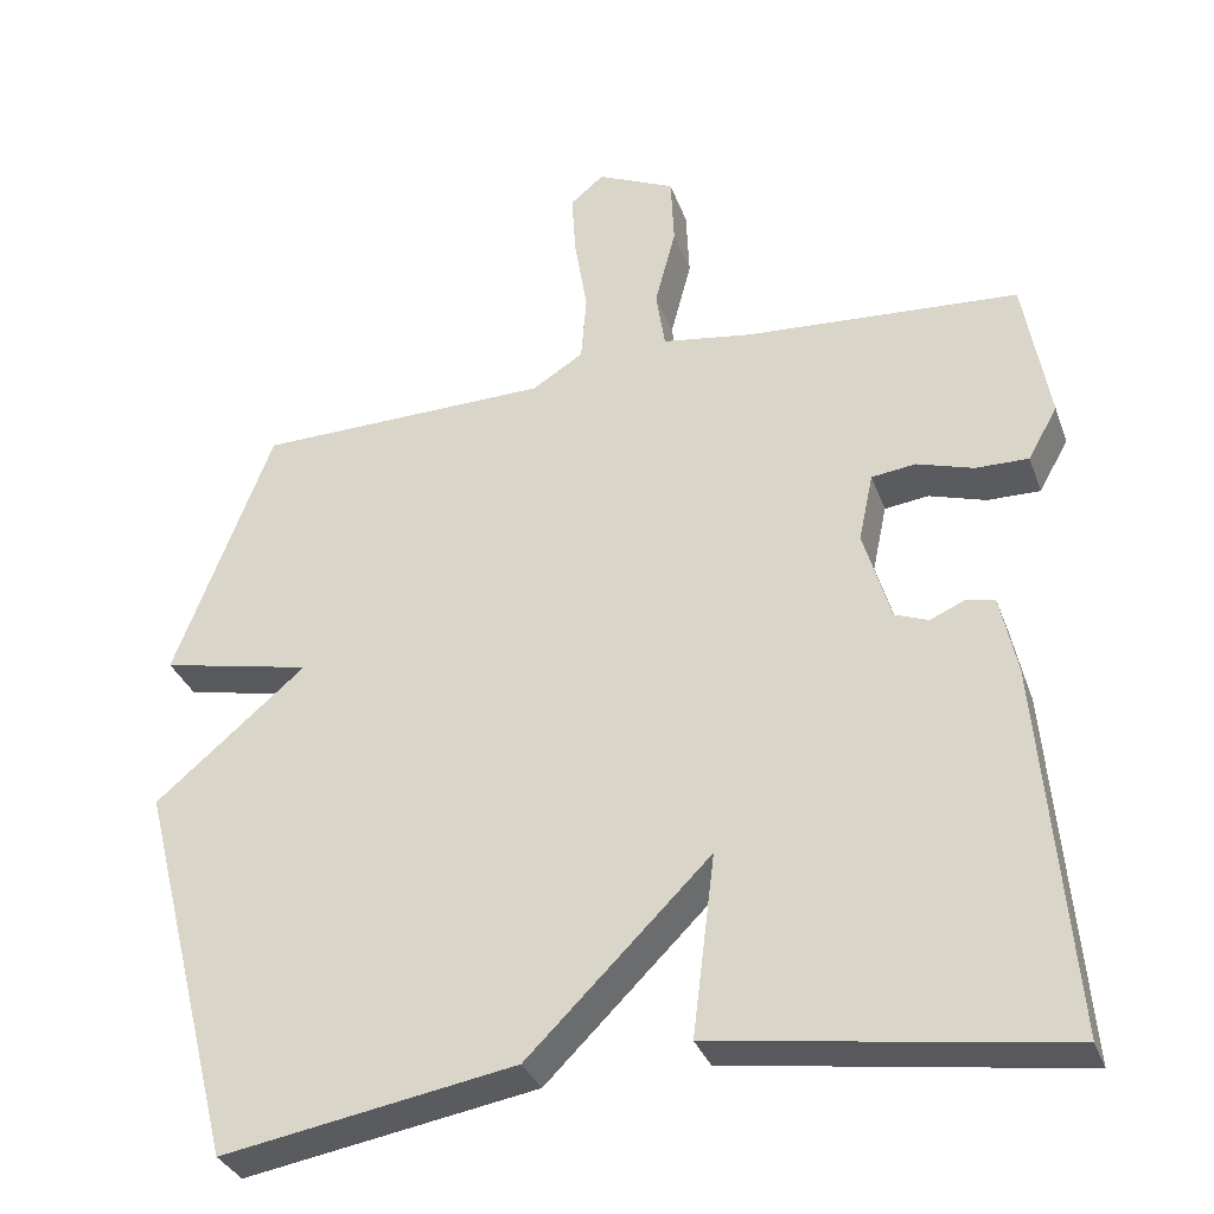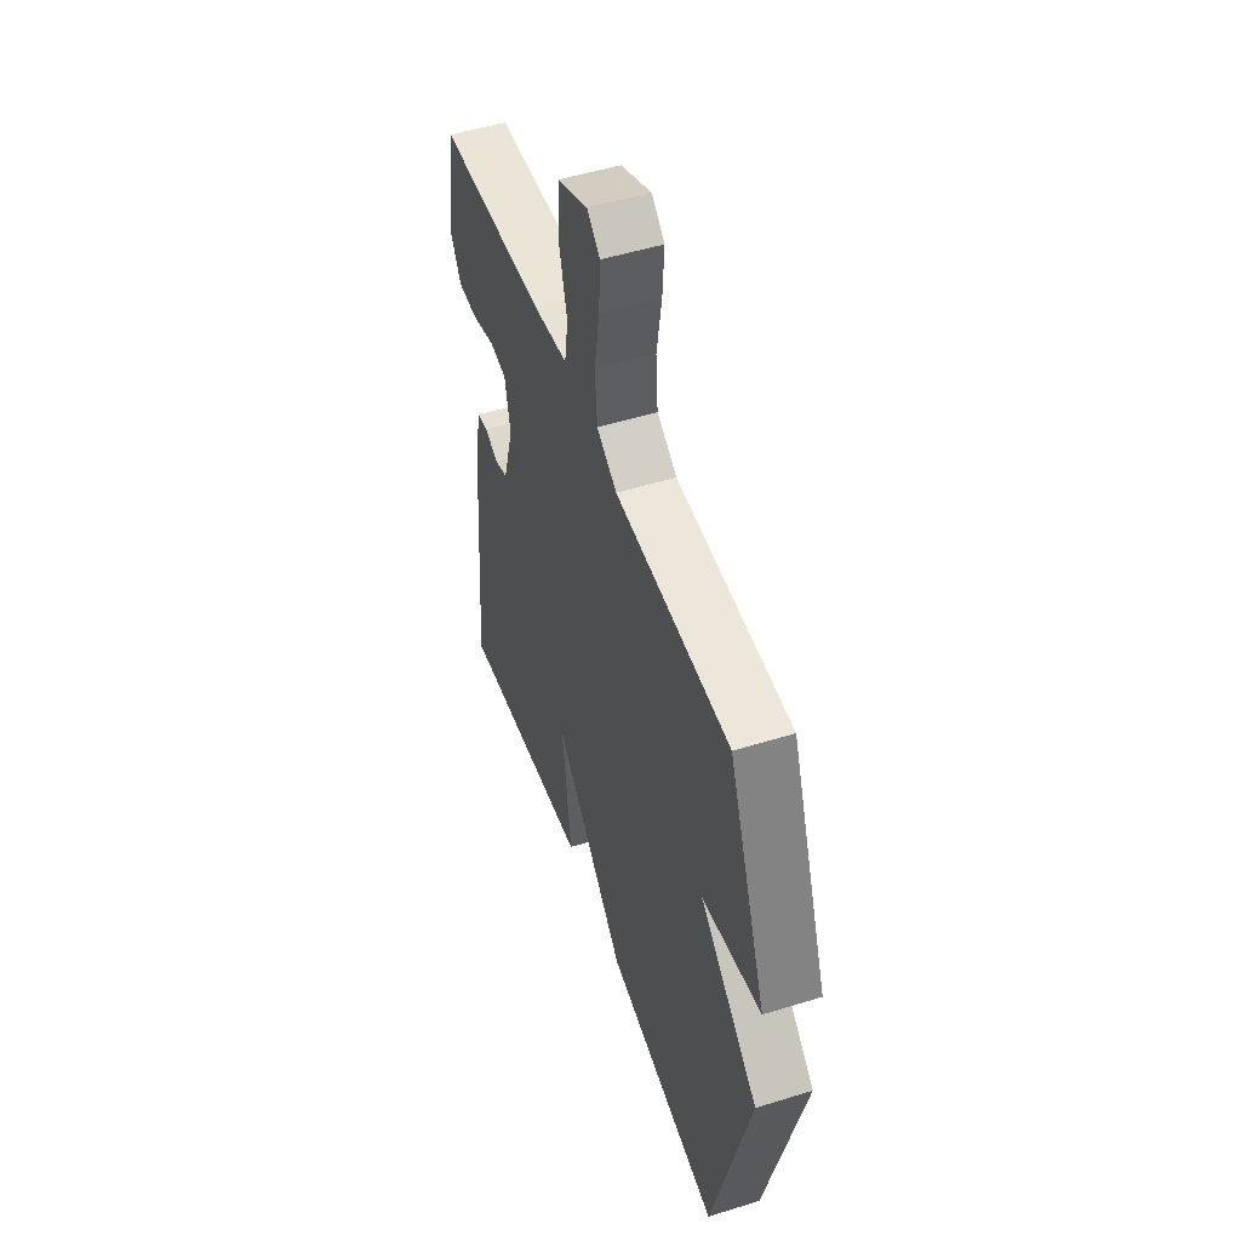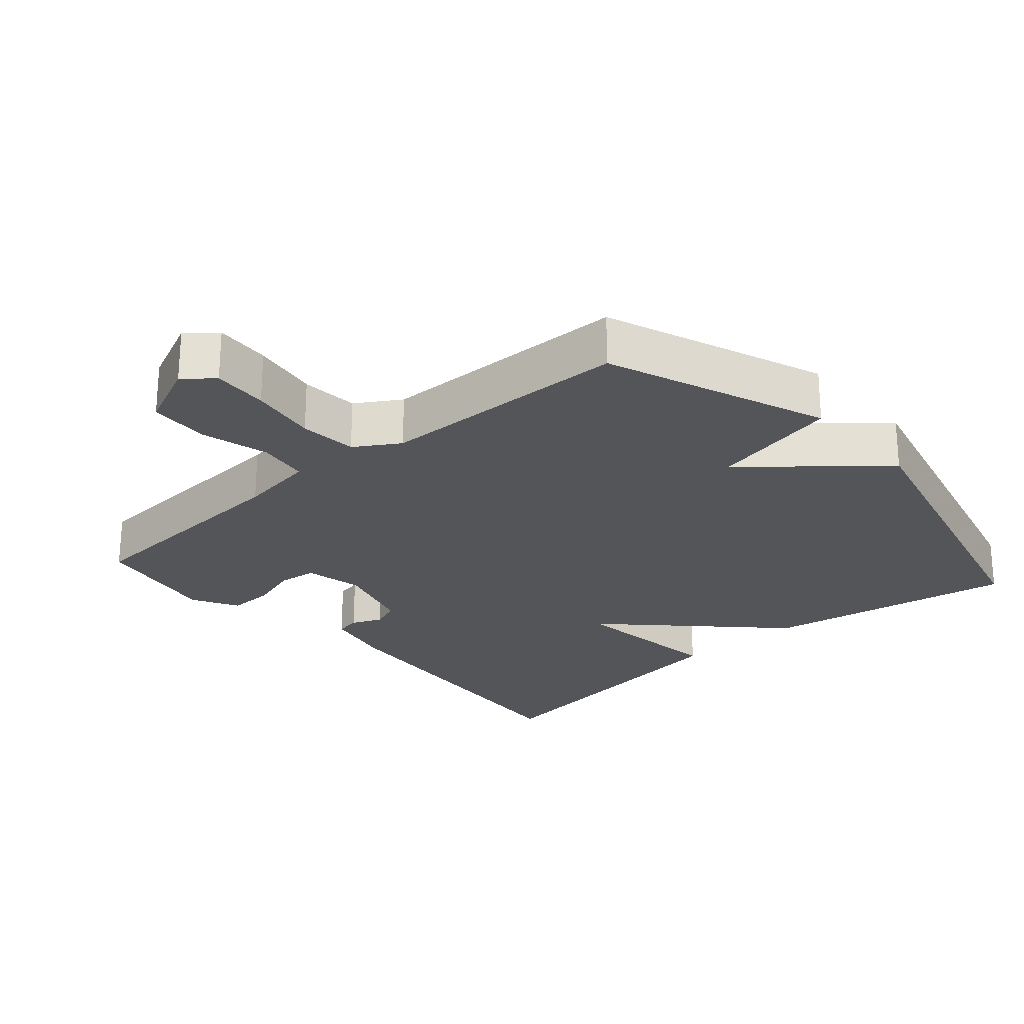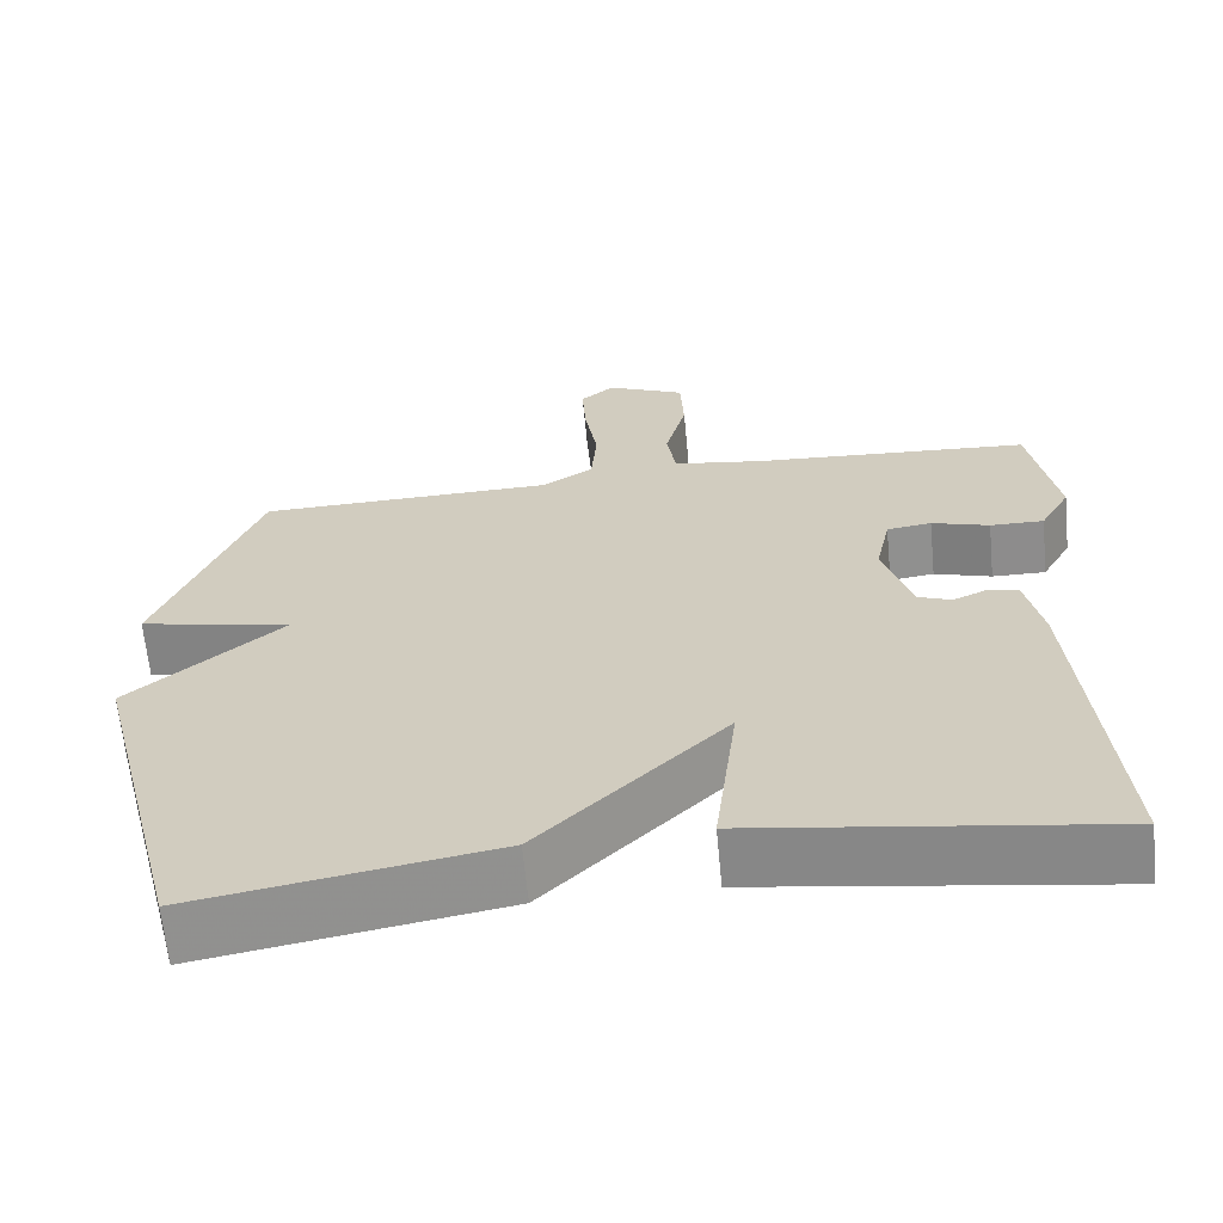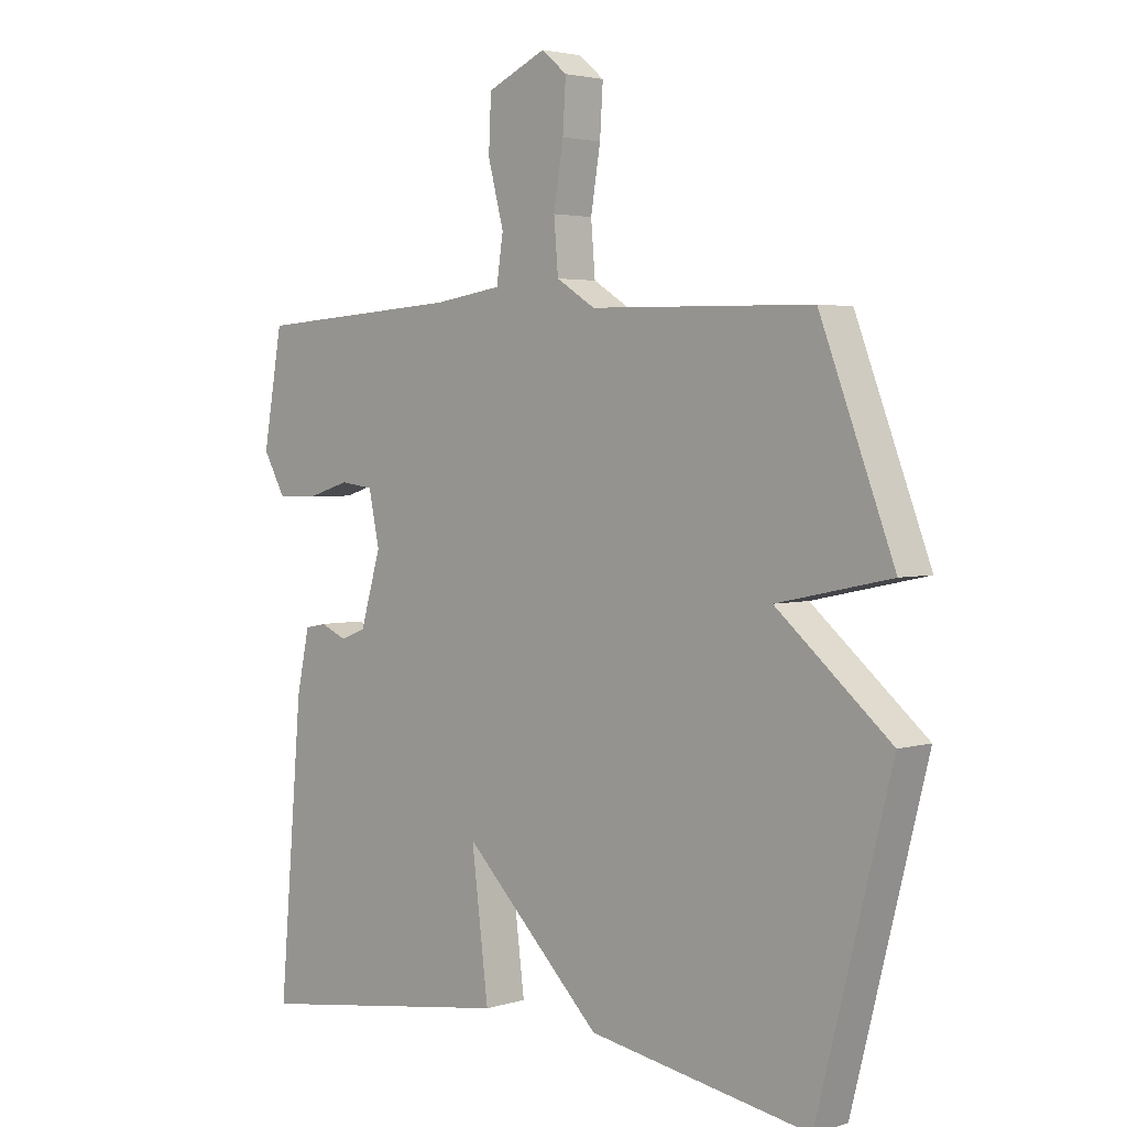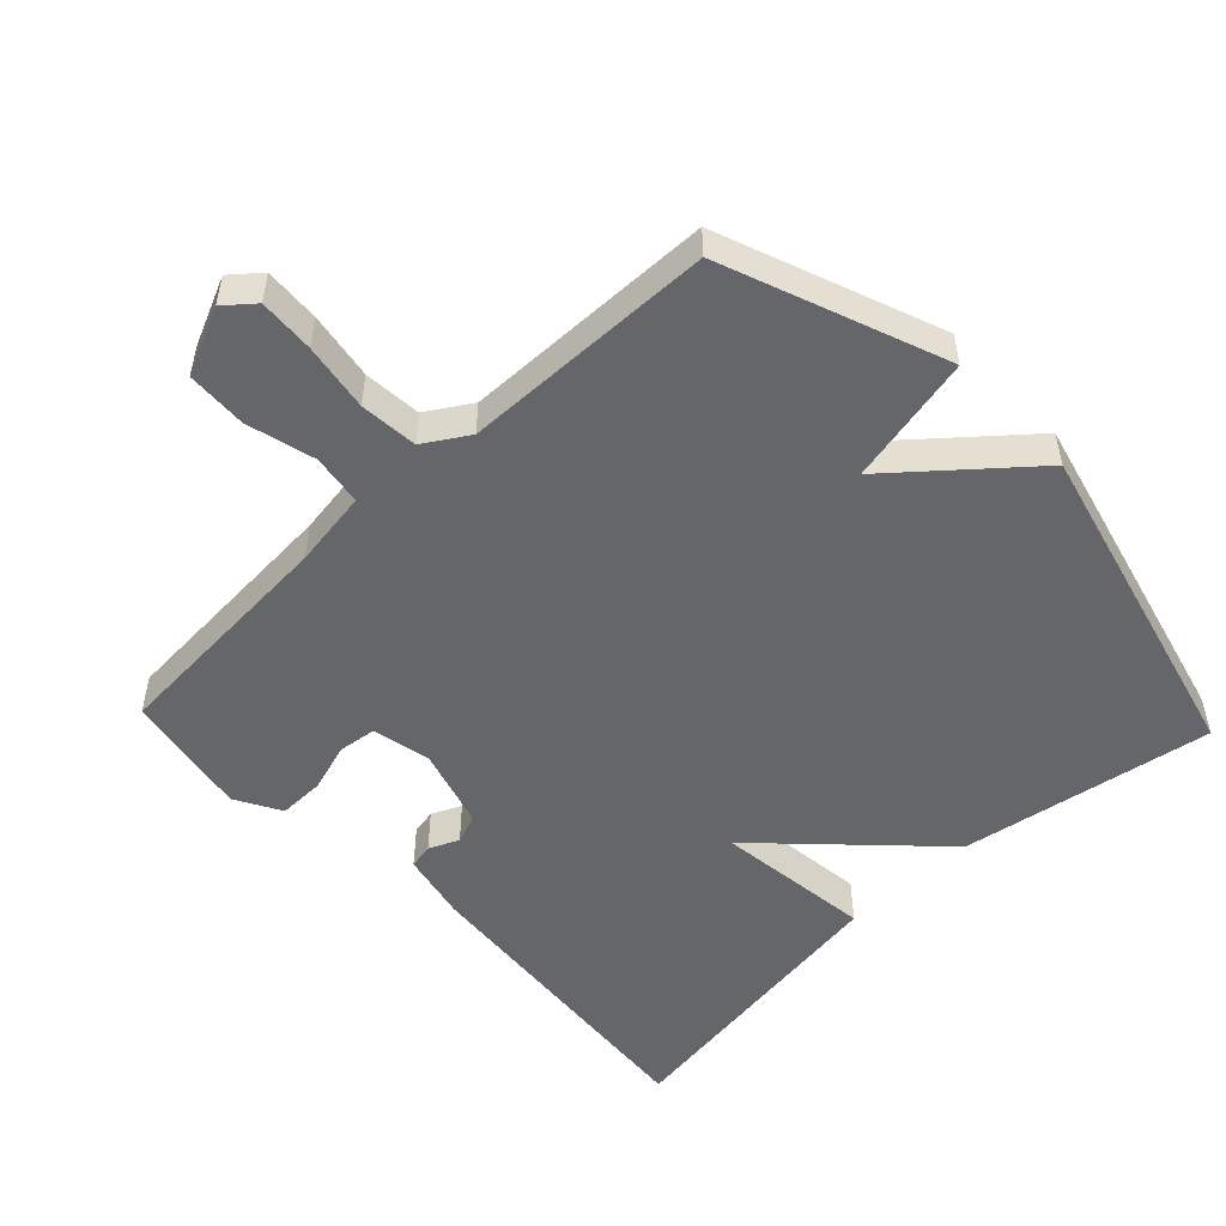
<metadata>
{"format":"obj","ext":"obj","renderer":"f3d","projection":"perspective","resolution":1024,"background":"white","views":[{"elev":-33.0,"azim":-161.7,"up":"+Z"},{"elev":50.5,"azim":71.2,"up":"+Z"},{"elev":-24.7,"azim":41.3,"up":"+Y"},{"elev":-64.5,"azim":-174.5,"up":"+Z"},{"elev":3.2,"azim":44.3,"up":"+Z"},{"elev":-51.9,"azim":43.5,"up":"+Y"}]}
</metadata>
<code>
v -0.5 0.07 0.5
v -0.157 0.07 0.523
v -0.045 0.07 0.54
v -0.034 0.07 0.614
v -0.06 0.07 0.713
v -0.056 0.07 0.801
v 0.041 0.07 0.845
v 0.083 0.07 0.81
v 0.078 0.07 0.729
v 0.062 0.07 0.631
v 0.069 0.07 0.547
v 0.133 0.07 0.507
v 0.5 0.07 0.5
v 0.622 0.07 0.18
v 0.434 0.07 0.14
v 0.622 0.07 -0.02
v 0.5 0.07 -0.5
v 0.134 0.07 -0.437
v -0.094 0.07 -0.21
v -0.066 0.07 -0.437
v -0.5 0.07 -0.5
v -0.461 0.07 -0.037
v -0.44 0.07 0.062
v -0.404 0.07 0.069
v -0.361 0.07 0.05
v -0.319 0.07 0.066
v -0.285 0.07 0.182
v -0.303 0.07 0.267
v -0.358 0.07 0.274
v -0.429 0.07 0.252
v -0.495 0.07 0.251
v -0.532 0.07 0.317
v -0.5 0 0.5
v -0.157 0 0.523
v -0.045 0 0.54
v -0.034 0 0.614
v -0.06 0 0.713
v -0.056 0 0.801
v 0.041 0 0.845
v 0.083 0 0.81
v 0.078 0 0.729
v 0.062 0 0.631
v 0.069 0 0.547
v 0.133 0 0.507
v 0.5 0 0.5
v 0.622 0 0.18
v 0.434 0 0.14
v 0.622 0 -0.02
v 0.5 0 -0.5
v 0.134 0 -0.437
v -0.094 0 -0.21
v -0.066 0 -0.437
v -0.5 0 -0.5
v -0.461 0 -0.037
v -0.44 0 0.062
v -0.404 0 0.069
v -0.361 0 0.05
v -0.319 0 0.066
v -0.285 0 0.182
v -0.303 0 0.267
v -0.358 0 0.274
v -0.429 0 0.252
v -0.495 0 0.251
v -0.532 0 0.317
f 32 1 2
f 31 32 2
f 30 31 2
f 29 30 2
f 28 29 2 3
f 27 28 3
f 26 27 3
f 23 24 25
f 22 23 25
f 21 22 25
f 20 21 25
f 19 20 25
f 19 25 26
f 19 26 3
f 18 19 3
f 17 18 3
f 16 17 3
f 15 16 3
f 12 13 14 15
f 11 12 15 3
f 8 9 10
f 7 8 10
f 6 7 10
f 5 6 10
f 4 5 10
f 3 4 10 11
f 34 33 64
f 34 64 63
f 34 63 62
f 34 62 61
f 35 34 61 60
f 35 60 59
f 35 59 58
f 57 56 55
f 57 55 54
f 57 54 53
f 57 53 52
f 57 52 51
f 58 57 51
f 35 58 51
f 35 51 50
f 35 50 49
f 35 49 48
f 35 48 47
f 47 46 45 44
f 35 47 44 43
f 42 41 40
f 42 40 39
f 42 39 38
f 42 38 37
f 42 37 36
f 43 42 36 35
f 1 33 34 2
f 2 34 35 3
f 3 35 36 4
f 4 36 37 5
f 5 37 38 6
f 6 38 39 7
f 7 39 40 8
f 8 40 41 9
f 9 41 42 10
f 10 42 43 11
f 11 43 44 12
f 12 44 45 13
f 13 45 46 14
f 14 46 47 15
f 15 47 48 16
f 16 48 49 17
f 17 49 50 18
f 18 50 51 19
f 19 51 52 20
f 20 52 53 21
f 21 53 54 22
f 22 54 55 23
f 23 55 56 24
f 24 56 57 25
f 25 57 58 26
f 26 58 59 27
f 27 59 60 28
f 28 60 61 29
f 29 61 62 30
f 30 62 63 31
f 31 63 64 32
f 32 64 33 1

</code>
